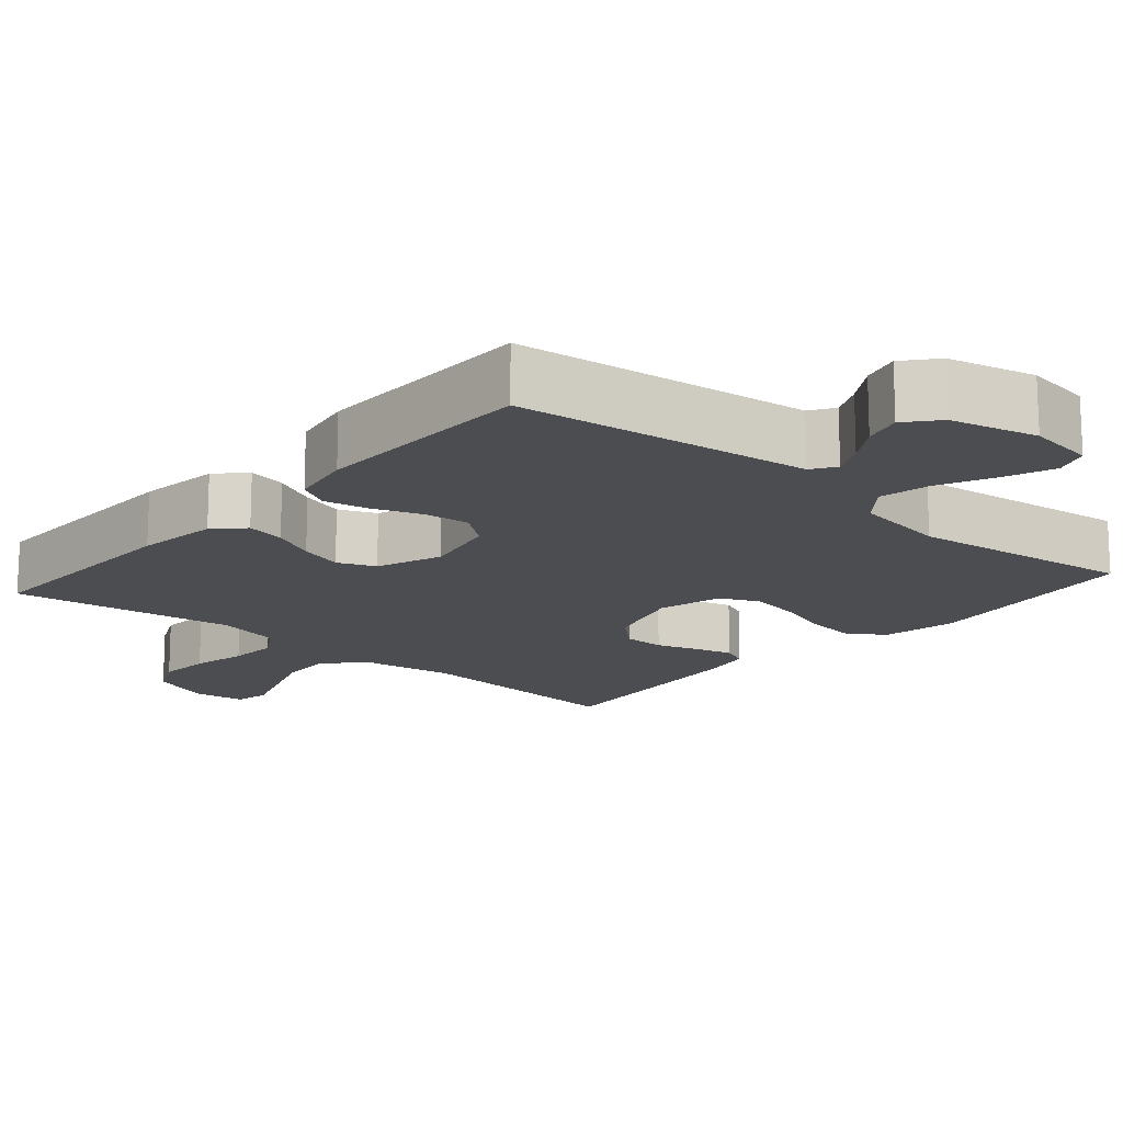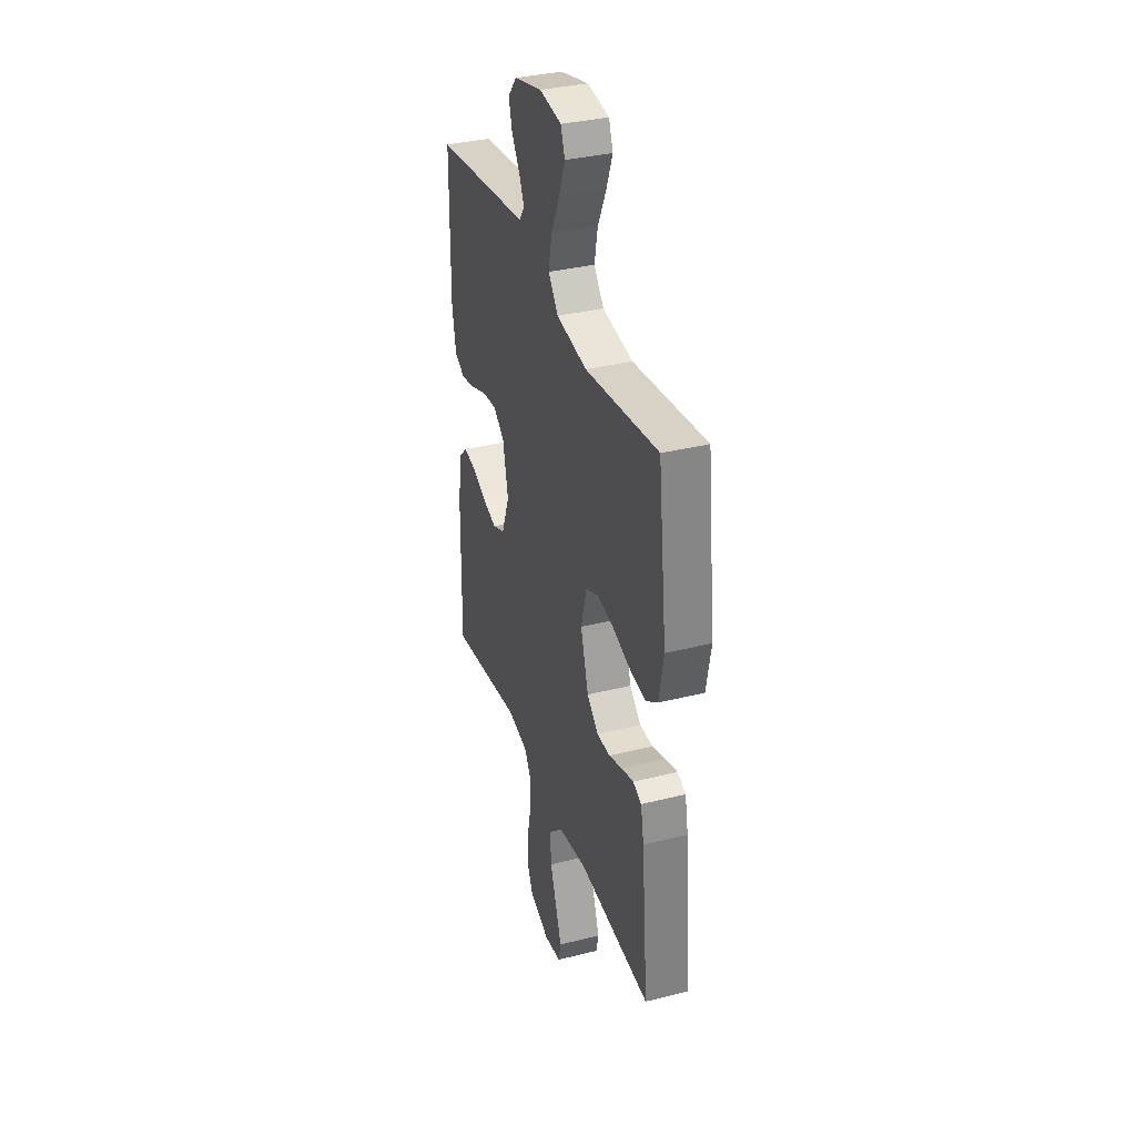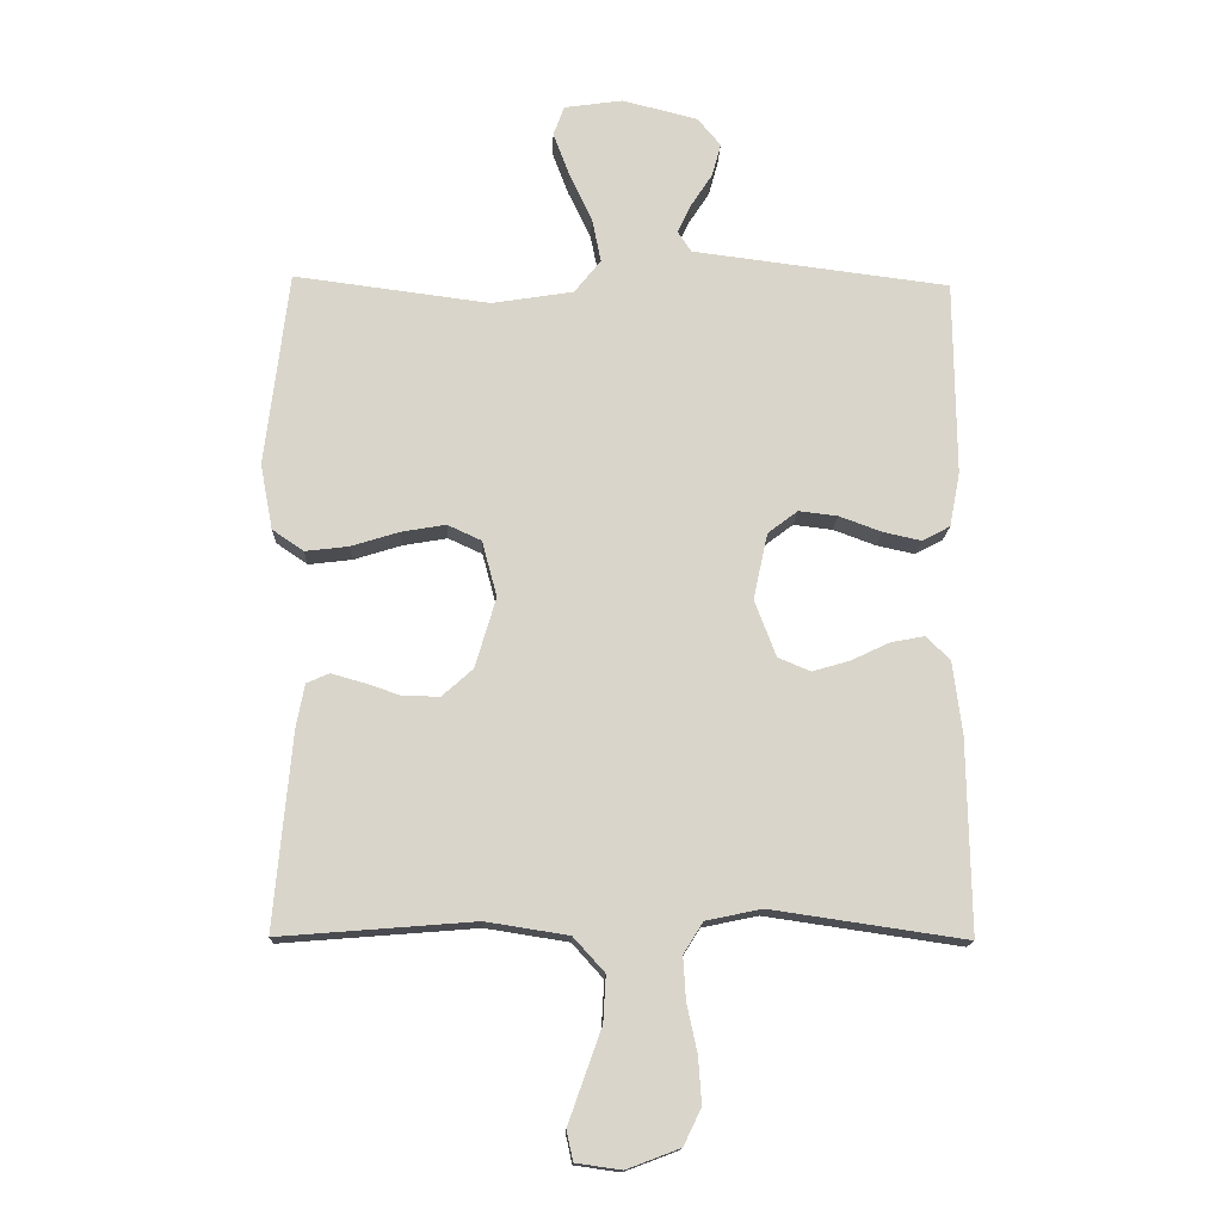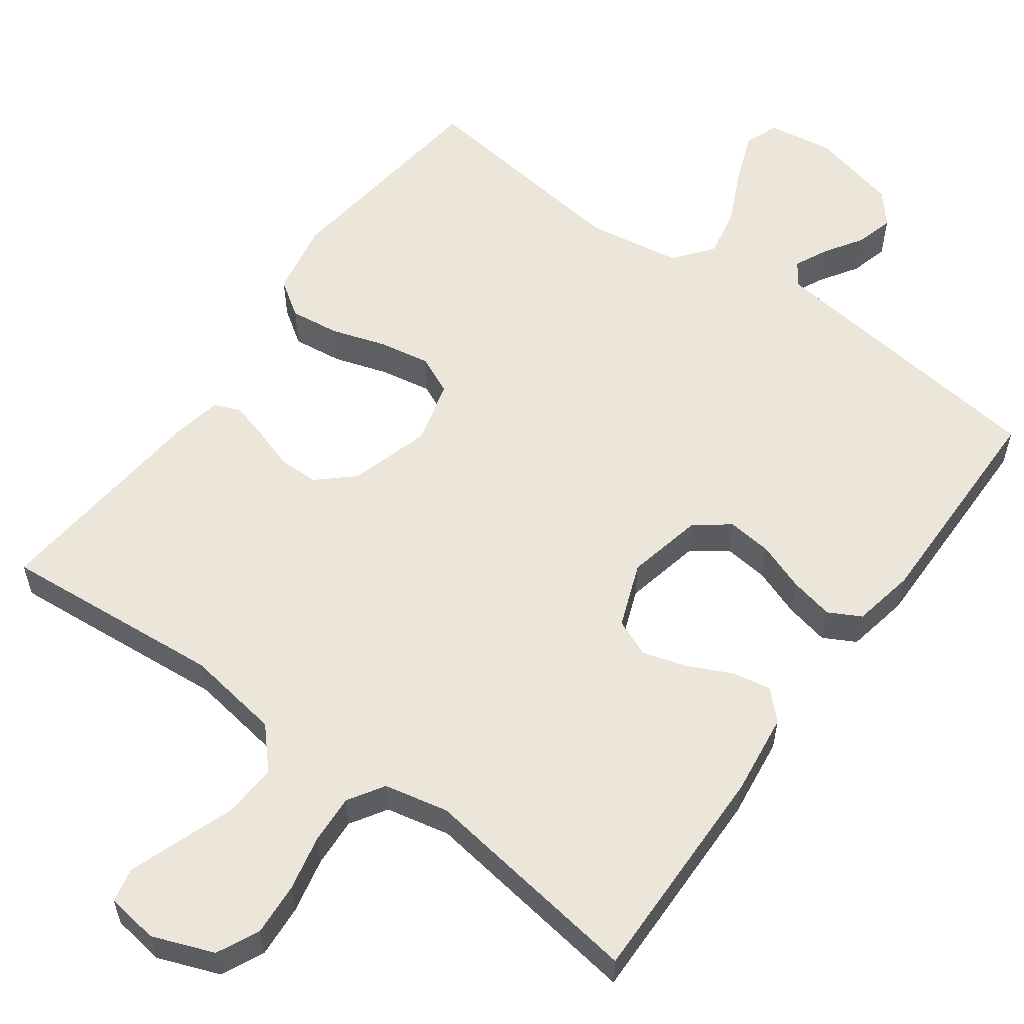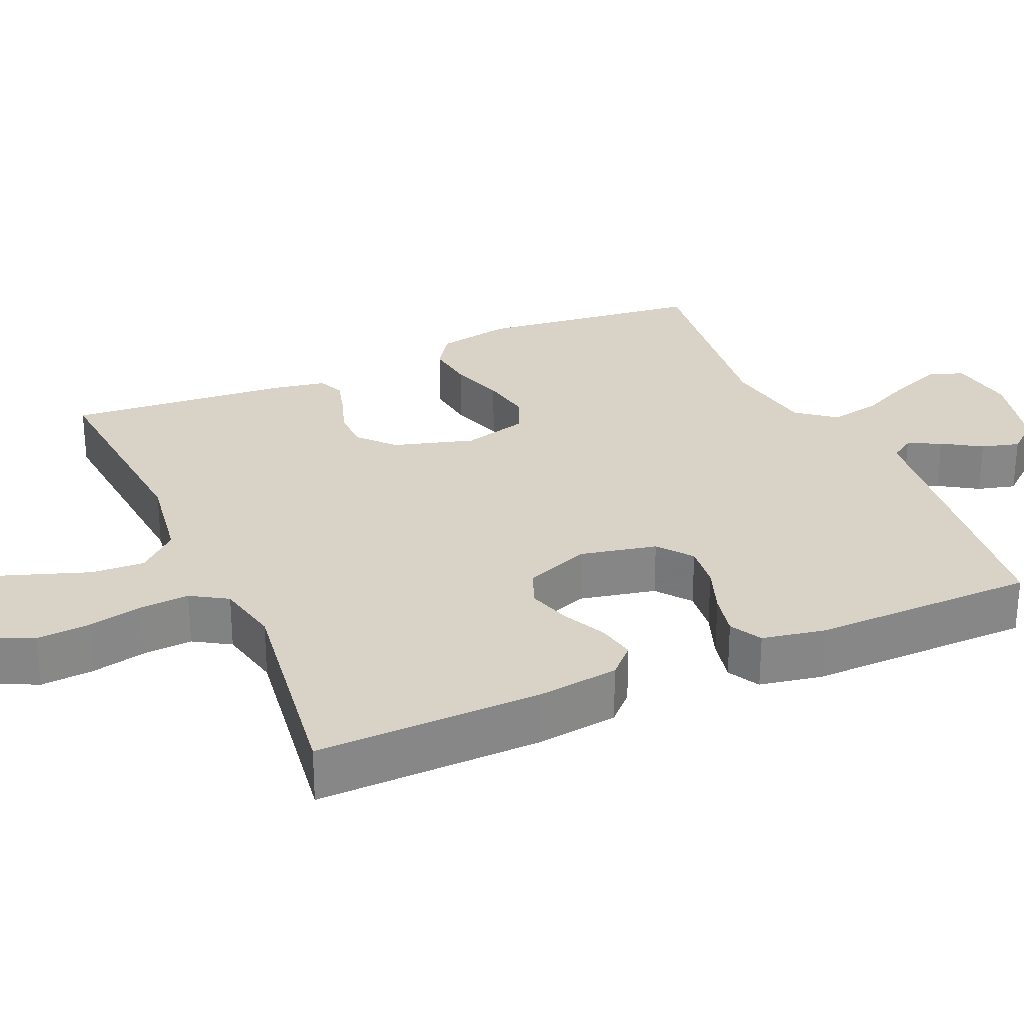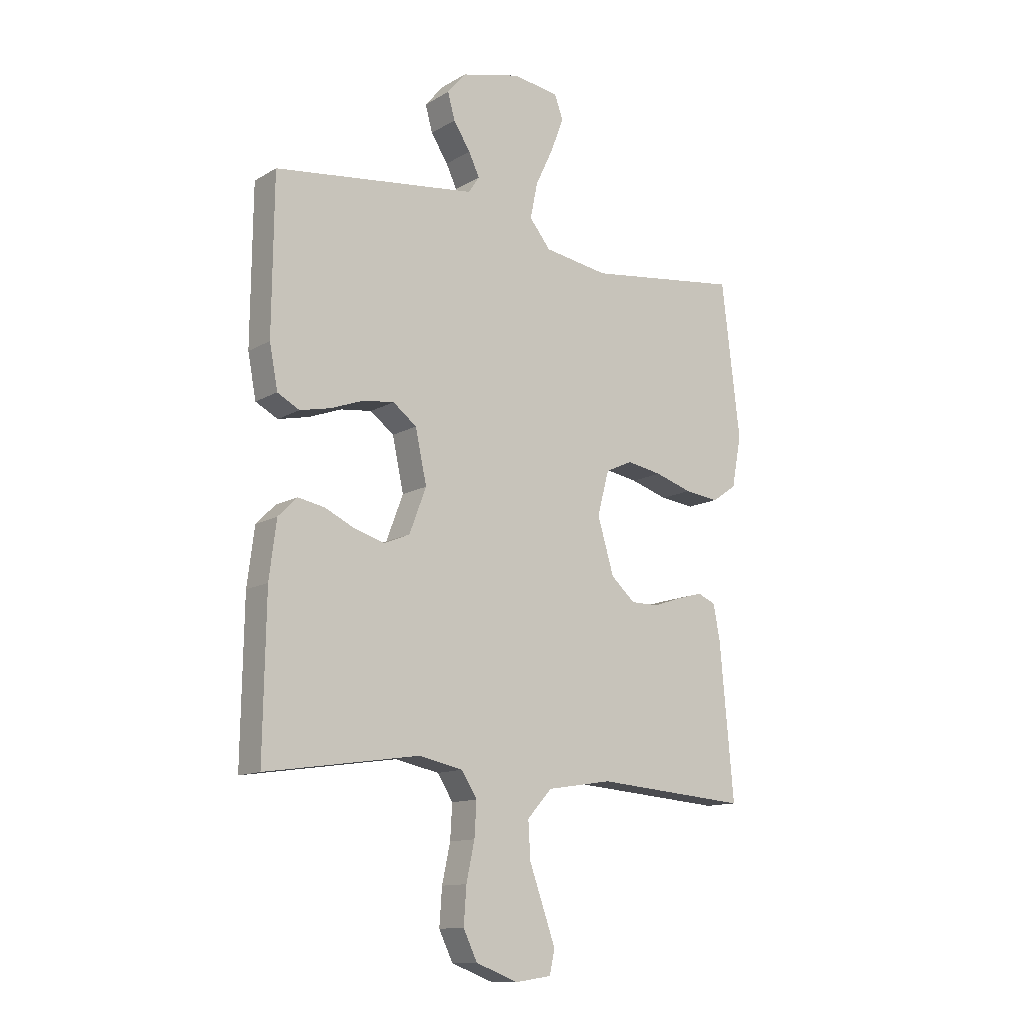
<metadata>
{"format":"obj","ext":"obj","renderer":"f3d","projection":"perspective","resolution":1024,"background":"white","views":[{"elev":-15.9,"azim":-41.1,"up":"+Y"},{"elev":34.9,"azim":71.5,"up":"+Z"},{"elev":-15.1,"azim":177.9,"up":"+Z"},{"elev":57.3,"azim":-144.1,"up":"+Y"},{"elev":28.1,"azim":-114.0,"up":"+Y"},{"elev":-12.5,"azim":-36.9,"up":"+Z"}]}
</metadata>
<code>
v 0.5 0.07 0.5
v 0.536 0.07 0.2
v 0.517 0.07 0.1
v 0.469 0.07 0.067
v 0.402 0.07 0.075
v 0.329 0.07 0.098
v 0.26 0.07 0.11
v 0.208 0.07 0.086
v 0.185 0.07 0
v 0.217 0.07 -0.108
v 0.264 0.07 -0.15
v 0.319 0.07 -0.15
v 0.375 0.07 -0.131
v 0.425 0.07 -0.117
v 0.46 0.07 -0.132
v 0.473 0.07 -0.2
v 0.5 0.07 -0.5
v 0.2 0.07 -0.476
v 0.073 0.07 -0.496
v 0.025 0.07 -0.549
v 0.029 0.07 -0.62
v 0.056 0.07 -0.696
v 0.08 0.07 -0.764
v 0.07 0.07 -0.81
v 0 0.07 -0.82
v -0.082 0.07 -0.789
v -0.109 0.07 -0.733
v -0.104 0.07 -0.662
v -0.088 0.07 -0.588
v -0.084 0.07 -0.522
v -0.114 0.07 -0.474
v -0.2 0.07 -0.456
v -0.5 0.07 -0.5
v -0.495 0.07 -0.2
v -0.481 0.07 -0.09
v -0.444 0.07 -0.053
v -0.392 0.07 -0.063
v -0.333 0.07 -0.091
v -0.275 0.07 -0.108
v -0.225 0.07 -0.087
v -0.192 0.07 0
v -0.214 0.07 0.102
v -0.26 0.07 0.137
v -0.32 0.07 0.13
v -0.385 0.07 0.106
v -0.444 0.07 0.093
v -0.487 0.07 0.116
v -0.503 0.07 0.2
v -0.5 0.07 0.5
v -0.2 0.07 0.538
v -0.105 0.07 0.55
v -0.084 0.07 0.582
v -0.105 0.07 0.626
v -0.138 0.07 0.677
v -0.152 0.07 0.728
v -0.116 0.07 0.771
v 0 0.07 0.8
v 0.09 0.07 0.787
v 0.107 0.07 0.741
v 0.082 0.07 0.675
v 0.047 0.07 0.601
v 0.033 0.07 0.532
v 0.074 0.07 0.481
v 0.2 0.07 0.461
v 0.5 0 0.5
v 0.536 0 0.2
v 0.517 0 0.1
v 0.469 0 0.067
v 0.402 0 0.075
v 0.329 0 0.098
v 0.26 0 0.11
v 0.208 0 0.086
v 0.185 0 0
v 0.217 0 -0.108
v 0.264 0 -0.15
v 0.319 0 -0.15
v 0.375 0 -0.131
v 0.425 0 -0.117
v 0.46 0 -0.132
v 0.473 0 -0.2
v 0.5 0 -0.5
v 0.2 0 -0.476
v 0.073 0 -0.496
v 0.025 0 -0.549
v 0.029 0 -0.62
v 0.056 0 -0.696
v 0.08 0 -0.764
v 0.07 0 -0.81
v 0 0 -0.82
v -0.082 0 -0.789
v -0.109 0 -0.733
v -0.104 0 -0.662
v -0.088 0 -0.588
v -0.084 0 -0.522
v -0.114 0 -0.474
v -0.2 0 -0.456
v -0.5 0 -0.5
v -0.495 0 -0.2
v -0.481 0 -0.09
v -0.444 0 -0.053
v -0.392 0 -0.063
v -0.333 0 -0.091
v -0.275 0 -0.108
v -0.225 0 -0.087
v -0.192 0 0
v -0.214 0 0.102
v -0.26 0 0.137
v -0.32 0 0.13
v -0.385 0 0.106
v -0.444 0 0.093
v -0.487 0 0.116
v -0.503 0 0.2
v -0.5 0 0.5
v -0.2 0 0.538
v -0.105 0 0.55
v -0.084 0 0.582
v -0.105 0 0.626
v -0.138 0 0.677
v -0.152 0 0.728
v -0.116 0 0.771
v 0 0 0.8
v 0.09 0 0.787
v 0.107 0 0.741
v 0.082 0 0.675
v 0.047 0 0.601
v 0.033 0 0.532
v 0.074 0 0.481
v 0.2 0 0.461
f 58 59 60 61
f 56 57 58 61
f 56 61 62
f 53 54 55 56
f 52 53 56 62
f 51 52 62 63
f 49 50 51 63
f 44 45 46 47
f 43 44 47 48
f 35 36 37 38
f 35 38 39
f 32 33 34 35
f 31 32 35 39
f 30 31 39 40
f 26 27 28 29
f 26 29 30
f 25 26 30
f 24 25 30
f 21 22 23 24
f 21 24 30 40
f 15 16 17 18
f 15 18 19
f 12 13 14 15
f 12 15 19
f 11 12 19 20
f 3 4 5 6
f 3 6 7
f 64 1 2 3
f 64 3 7
f 63 64 7 8
f 43 48 49 63
f 42 43 63 8
f 41 42 8 9
f 20 21 40 41
f 10 11 20 41
f 9 10 41
f 125 124 123 122
f 125 122 121 120
f 126 125 120
f 120 119 118 117
f 126 120 117 116
f 127 126 116 115
f 127 115 114 113
f 111 110 109 108
f 112 111 108 107
f 102 101 100 99
f 103 102 99
f 99 98 97 96
f 103 99 96 95
f 104 103 95 94
f 93 92 91 90
f 94 93 90
f 94 90 89
f 94 89 88
f 88 87 86 85
f 104 94 88 85
f 82 81 80 79
f 83 82 79
f 79 78 77 76
f 83 79 76
f 84 83 76 75
f 70 69 68 67
f 71 70 67
f 67 66 65 128
f 71 67 128
f 72 71 128 127
f 127 113 112 107
f 72 127 107 106
f 73 72 106 105
f 105 104 85 84
f 105 84 75 74
f 105 74 73
f 1 65 66 2
f 2 66 67 3
f 3 67 68 4
f 4 68 69 5
f 5 69 70 6
f 6 70 71 7
f 7 71 72 8
f 8 72 73 9
f 9 73 74 10
f 10 74 75 11
f 11 75 76 12
f 12 76 77 13
f 13 77 78 14
f 14 78 79 15
f 15 79 80 16
f 16 80 81 17
f 17 81 82 18
f 18 82 83 19
f 19 83 84 20
f 20 84 85 21
f 21 85 86 22
f 22 86 87 23
f 23 87 88 24
f 24 88 89 25
f 25 89 90 26
f 26 90 91 27
f 27 91 92 28
f 28 92 93 29
f 29 93 94 30
f 30 94 95 31
f 31 95 96 32
f 32 96 97 33
f 33 97 98 34
f 34 98 99 35
f 35 99 100 36
f 36 100 101 37
f 37 101 102 38
f 38 102 103 39
f 39 103 104 40
f 40 104 105 41
f 41 105 106 42
f 42 106 107 43
f 43 107 108 44
f 44 108 109 45
f 45 109 110 46
f 46 110 111 47
f 47 111 112 48
f 48 112 113 49
f 49 113 114 50
f 50 114 115 51
f 51 115 116 52
f 52 116 117 53
f 53 117 118 54
f 54 118 119 55
f 55 119 120 56
f 56 120 121 57
f 57 121 122 58
f 58 122 123 59
f 59 123 124 60
f 60 124 125 61
f 61 125 126 62
f 62 126 127 63
f 63 127 128 64
f 64 128 65 1

</code>
